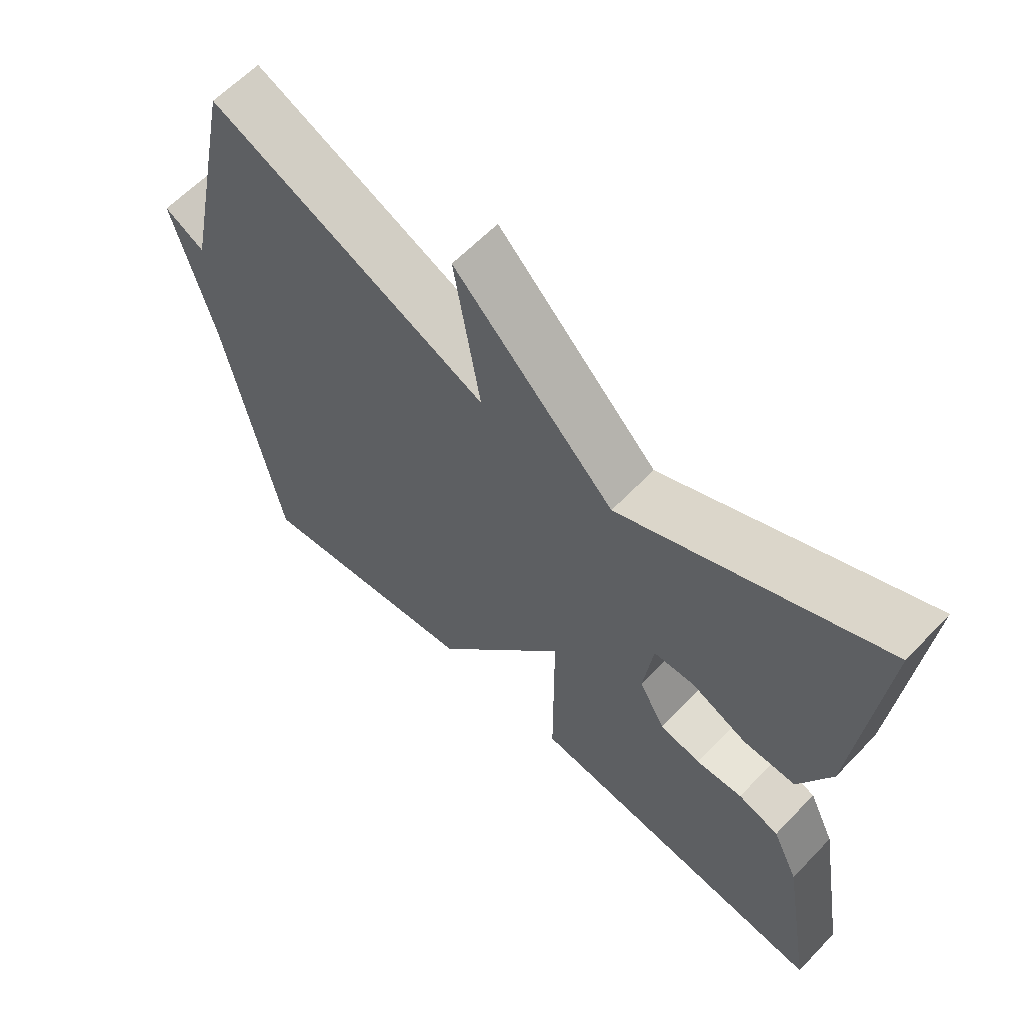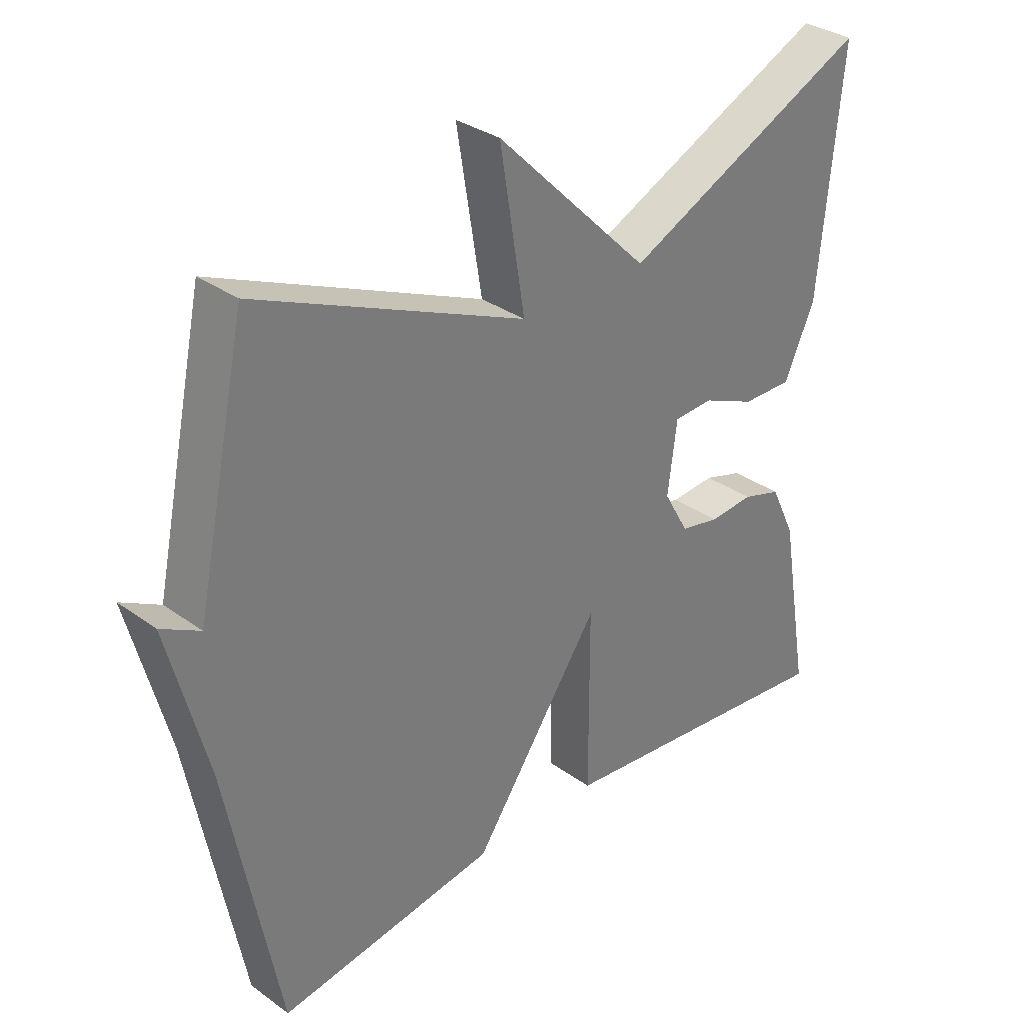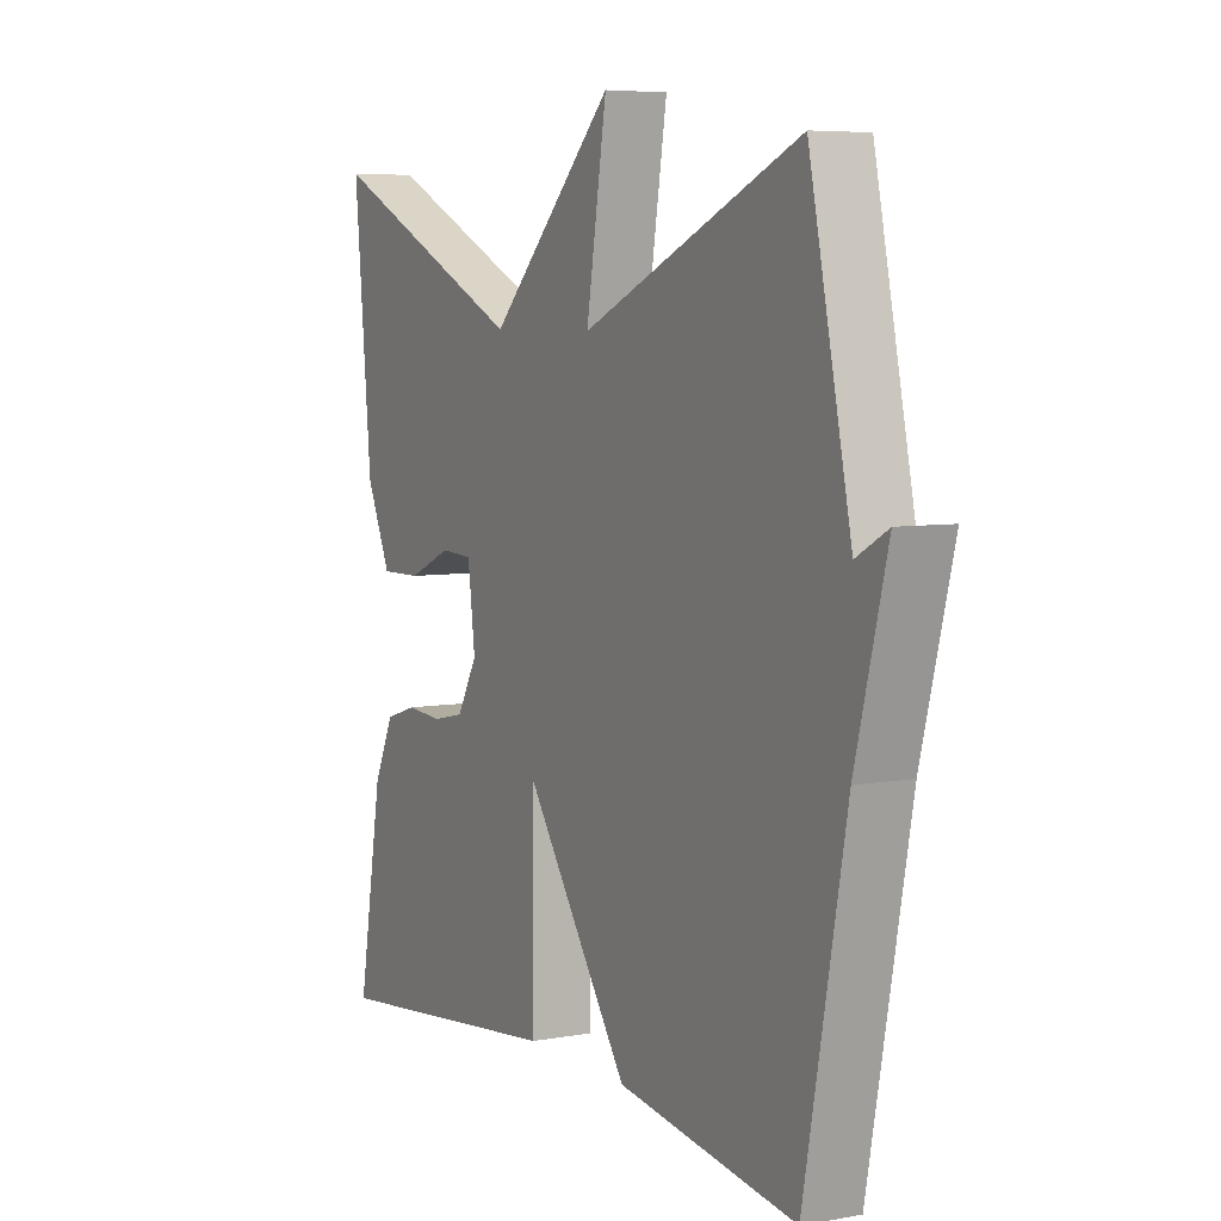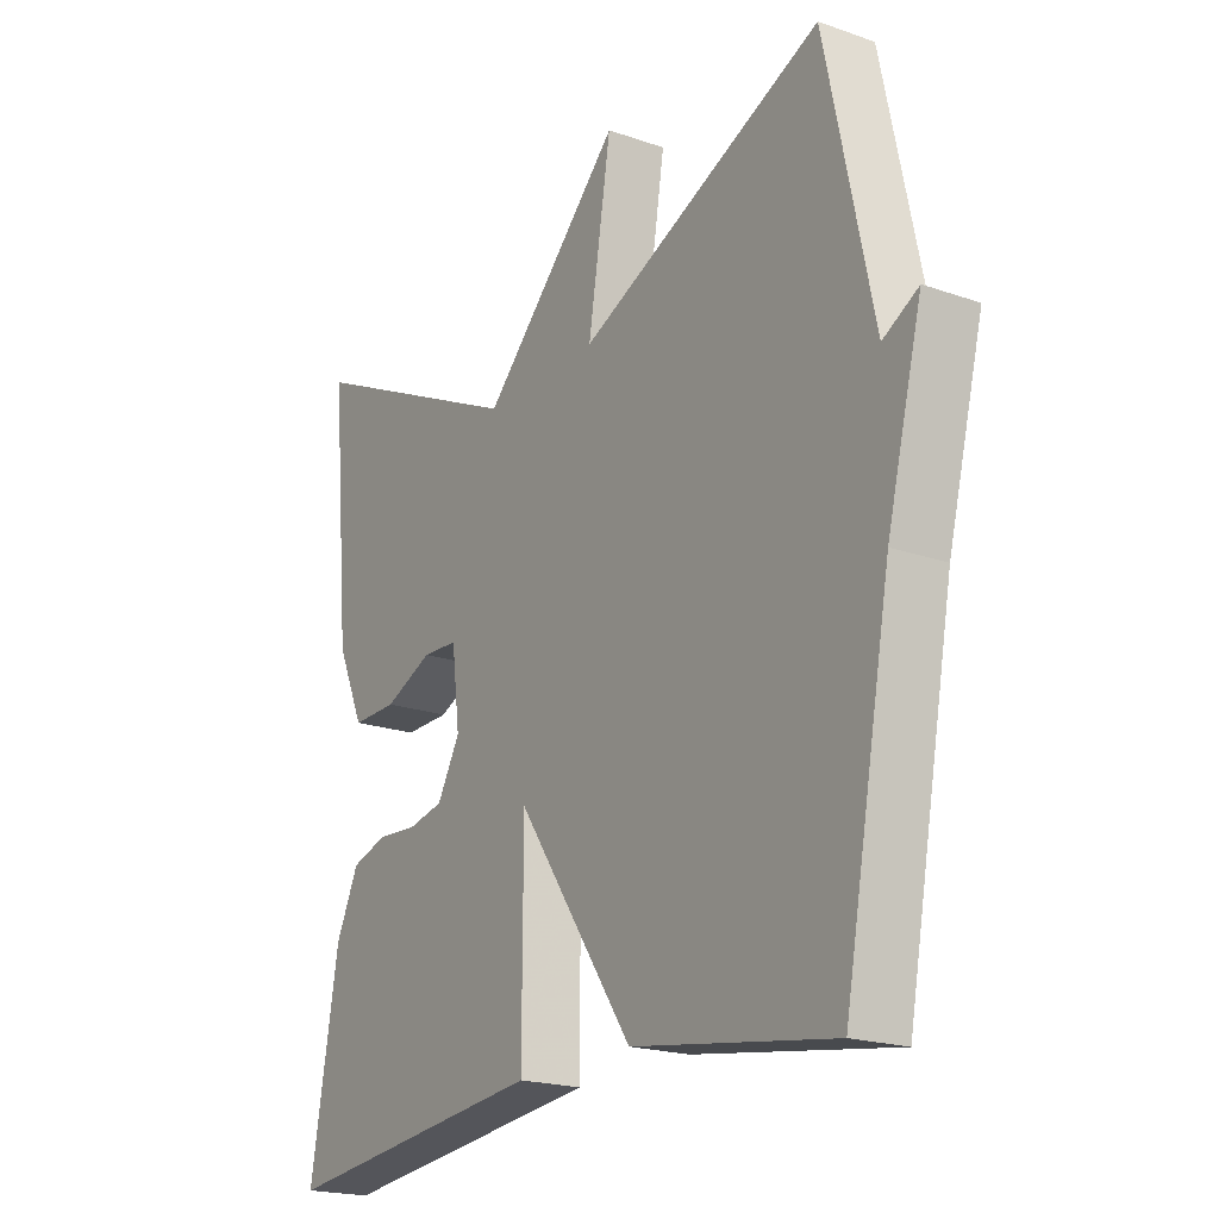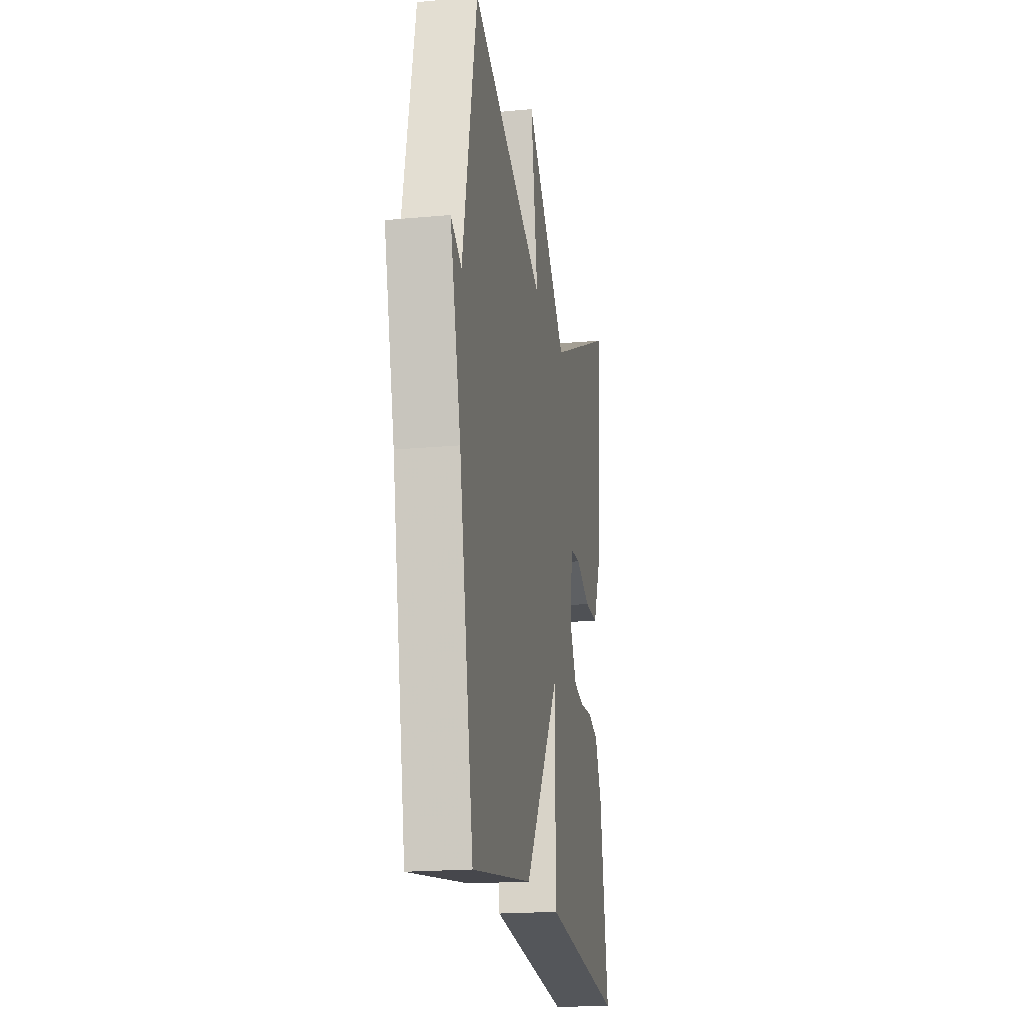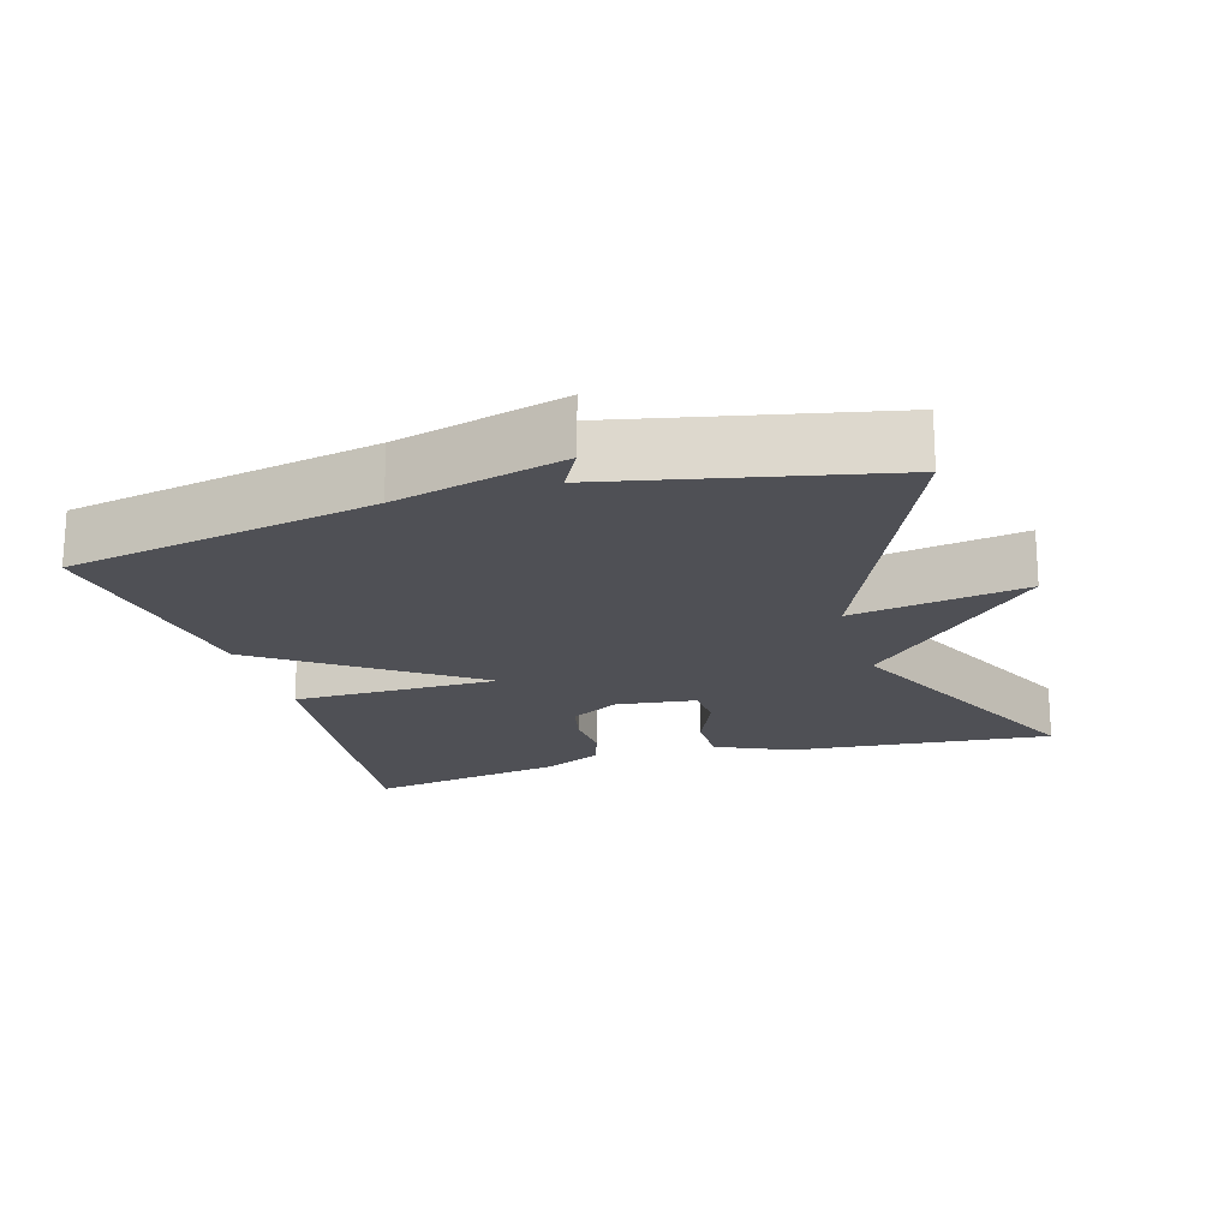
<metadata>
{"format":"obj","ext":"obj","renderer":"f3d","projection":"perspective","resolution":1024,"background":"white","views":[{"elev":61.8,"azim":43.6,"up":"+Z"},{"elev":32.7,"azim":-45.1,"up":"+Z"},{"elev":6.1,"azim":-118.5,"up":"+Z"},{"elev":-20.1,"azim":-122.7,"up":"+Z"},{"elev":-19.3,"azim":-80.1,"up":"+Z"},{"elev":-19.3,"azim":-73.6,"up":"+Y"}]}
</metadata>
<code>
v -0.5 0.07 0.5
v -0.085 0.07 0.319
v -0.124 0.07 0.559
v 0.115 0.07 0.319
v 0.5 0.07 0.5
v 0.466 0.07 0.137
v 0.419 0.07 0.032
v 0.341 0.07 0.033
v 0.258 0.07 0.069
v 0.197 0.07 0.066
v 0.183 0.07 -0.045
v 0.222 0.07 -0.114
v 0.283 0.07 -0.127
v 0.352 0.07 -0.122
v 0.413 0.07 -0.141
v 0.452 0.07 -0.223
v 0.5 0.07 -0.5
v 0.041 0.07 -0.449
v 0.04 0.07 -0.162
v -0.159 0.07 -0.449
v -0.5 0.07 -0.5
v -0.58 0.07 -0.076
v -0.64 0.07 0.157
v -0.58 0.07 0.124
v -0.5 0 0.5
v -0.085 0 0.319
v -0.124 0 0.559
v 0.115 0 0.319
v 0.5 0 0.5
v 0.466 0 0.137
v 0.419 0 0.032
v 0.341 0 0.033
v 0.258 0 0.069
v 0.197 0 0.066
v 0.183 0 -0.045
v 0.222 0 -0.114
v 0.283 0 -0.127
v 0.352 0 -0.122
v 0.413 0 -0.141
v 0.452 0 -0.223
v 0.5 0 -0.5
v 0.041 0 -0.449
v 0.04 0 -0.162
v -0.159 0 -0.449
v -0.5 0 -0.5
v -0.58 0 -0.076
v -0.64 0 0.157
v -0.58 0 0.124
f 22 23 24
f 24 1 2
f 22 24 2
f 21 22 2
f 20 21 2
f 19 20 2
f 17 18 19
f 16 17 19
f 15 16 19
f 14 15 19
f 13 14 19
f 12 13 19
f 11 12 19 2
f 2 3 4
f 11 2 4
f 10 11 4
f 4 5 6
f 10 4 6
f 9 10 6
f 6 7 8 9
f 48 47 46
f 26 25 48
f 26 48 46
f 26 46 45
f 26 45 44
f 26 44 43
f 43 42 41
f 43 41 40
f 43 40 39
f 43 39 38
f 43 38 37
f 43 37 36
f 26 43 36 35
f 28 27 26
f 28 26 35
f 28 35 34
f 30 29 28
f 30 28 34
f 30 34 33
f 33 32 31 30
f 1 25 26 2
f 2 26 27 3
f 3 27 28 4
f 4 28 29 5
f 5 29 30 6
f 6 30 31 7
f 7 31 32 8
f 8 32 33 9
f 9 33 34 10
f 10 34 35 11
f 11 35 36 12
f 12 36 37 13
f 13 37 38 14
f 14 38 39 15
f 15 39 40 16
f 16 40 41 17
f 17 41 42 18
f 18 42 43 19
f 19 43 44 20
f 20 44 45 21
f 21 45 46 22
f 22 46 47 23
f 23 47 48 24
f 24 48 25 1

</code>
